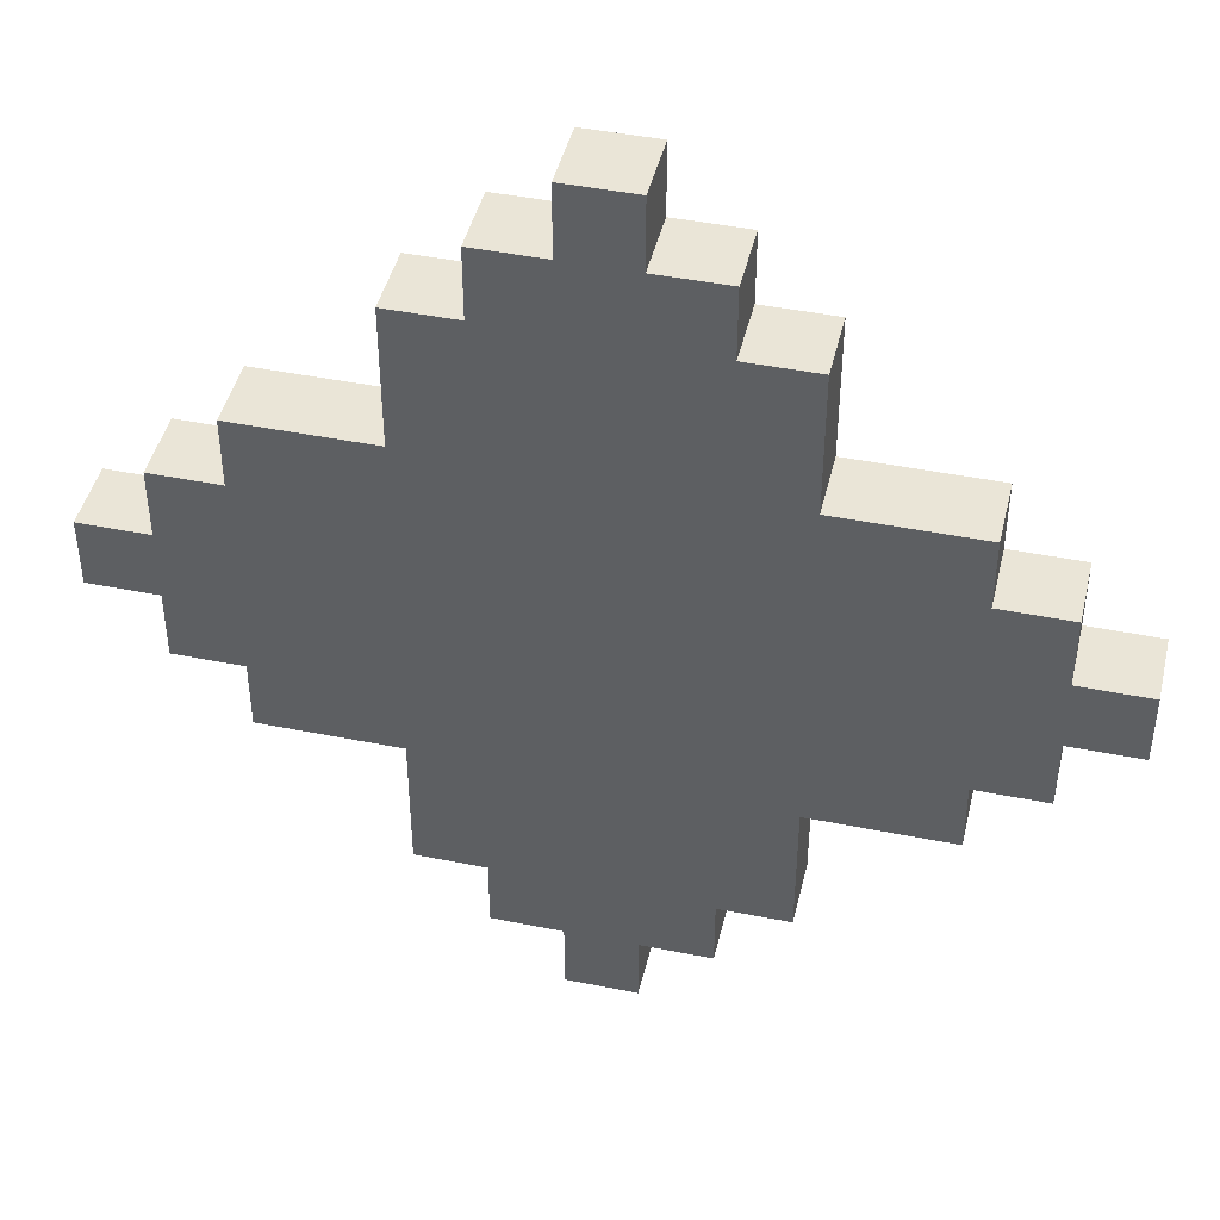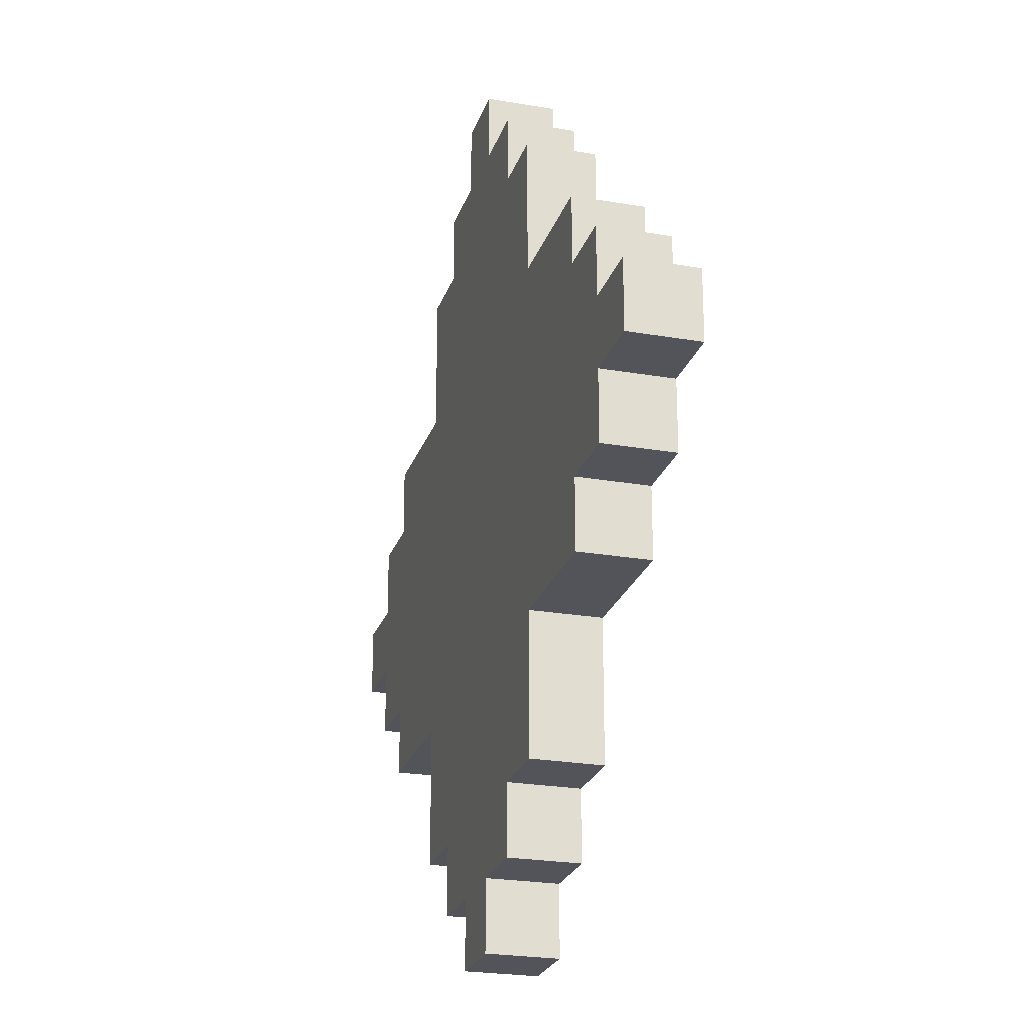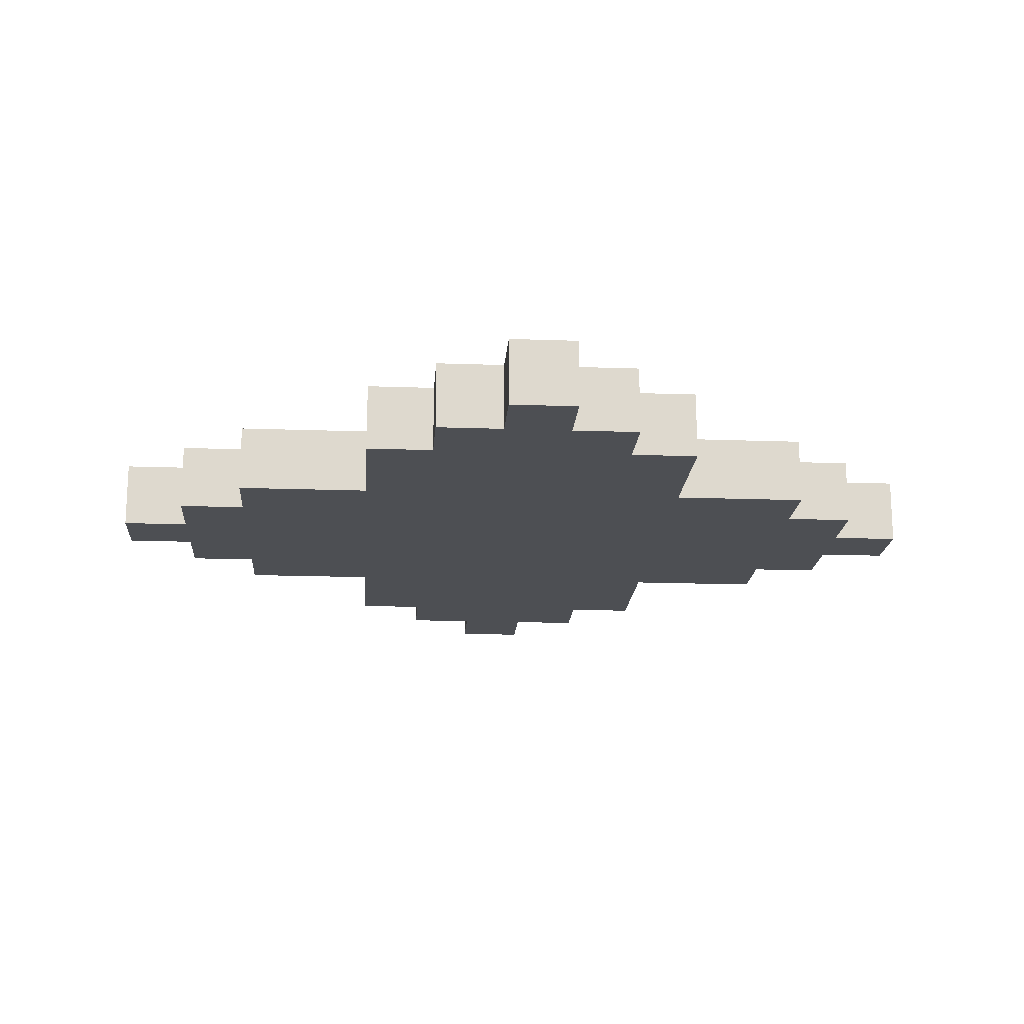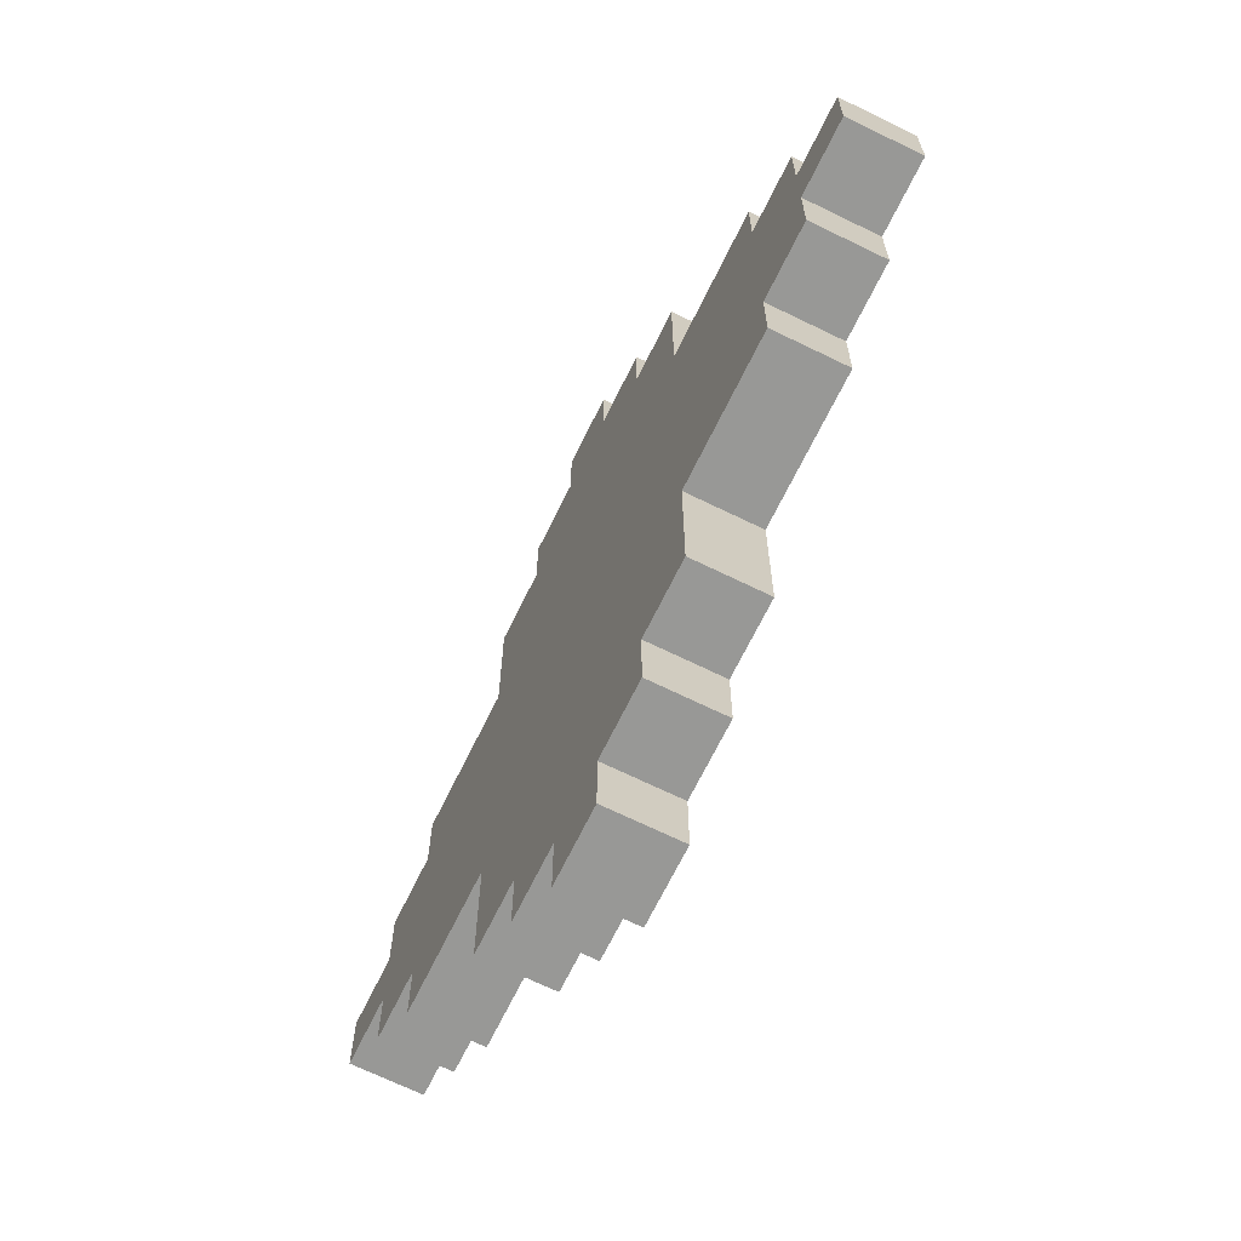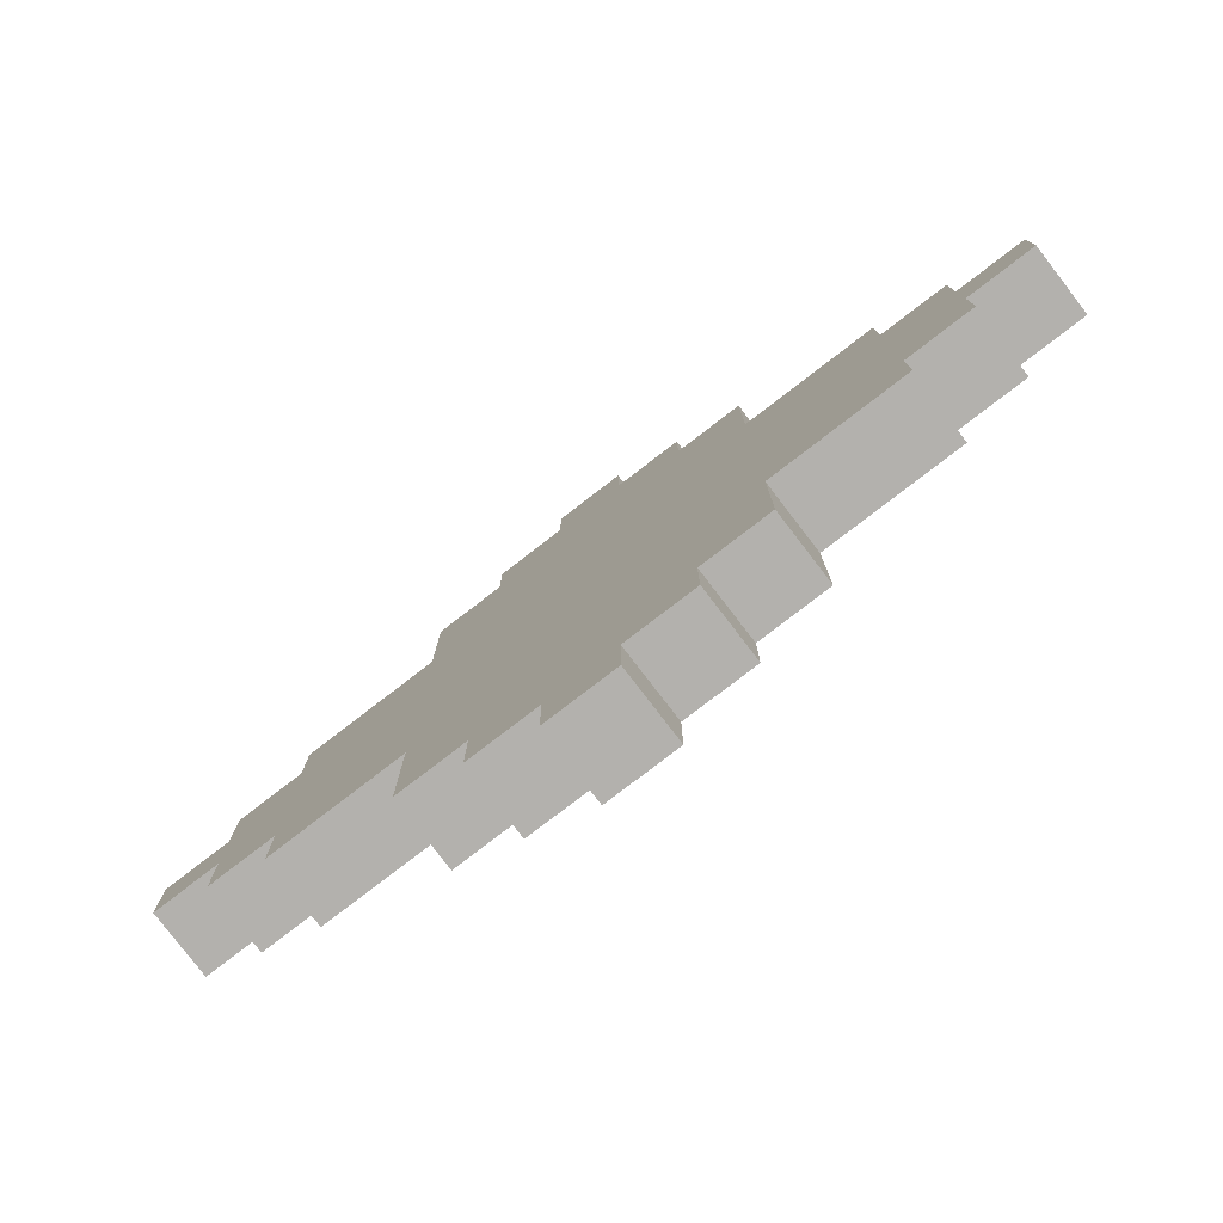
<metadata>
{"format":"obj","ext":"obj","renderer":"f3d","projection":"perspective","resolution":1024,"background":"white","views":[{"elev":44.2,"azim":-166.8,"up":"+Z"},{"elev":-23.9,"azim":-106.1,"up":"+Z"},{"elev":-17.8,"azim":-4.0,"up":"+Y"},{"elev":-68.5,"azim":-116.1,"up":"+Z"},{"elev":-79.3,"azim":37.5,"up":"+Z"}]}
</metadata>
<code>
o Coin.001
v -6.513 1.042 0.5
v -6.513 0.04172 -0.5
v -6.513 0.04172 0.5
v -6.513 1.042 -0.5
v -5.513 1.042 1.5
v -5.513 0.04172 0.5
v -5.513 0.04172 1.5
v -5.513 1.042 0.5
v -5.513 1.042 -0.5
v -5.513 0.04172 -1.5
v -5.513 0.04172 -0.5
v -5.513 1.042 -1.5
v -4.513 1.042 2.5
v -4.513 0.04172 1.5
v -4.513 0.04172 2.5
v -4.513 1.042 1.5
v -4.513 1.042 -1.5
v -4.513 0.04172 -2.5
v -4.513 0.04172 -1.5
v -4.513 1.042 -2.5
v -2.513 1.042 4.5
v -2.513 0.04172 2.5
v -2.513 0.04172 4.5
v -2.513 1.042 2.5
v -2.513 1.042 -2.5
v -2.513 0.04172 -4.5
v -2.513 0.04172 -2.5
v -2.513 1.042 -4.5
v -1.513 1.042 5.5
v -1.513 0.04172 4.5
v -1.513 0.04172 5.5
v -1.513 1.042 4.5
v -1.513 1.042 -4.5
v -1.513 0.04172 -5.5
v -1.513 0.04172 -4.5
v -1.513 1.042 -5.5
v -0.5128 1.042 6.5
v -0.5128 0.04172 5.5
v -0.5128 0.04172 6.5
v -0.5128 1.042 5.5
v -0.5128 1.042 -5.5
v -0.5128 0.04172 -6.5
v -0.5128 0.04172 -5.5
v -0.5128 1.042 -6.5
v 0.4872 0.04172 6.5
v 0.4872 0.04172 5.5
v 0.4872 1.042 6.5
v 0.4872 1.042 5.5
v 0.4872 0.04172 -5.5
v 0.4872 0.04172 -6.5
v 0.4872 1.042 -5.5
v 0.4872 1.042 -6.5
v 1.487 0.04172 5.5
v 1.487 0.04172 4.5
v 1.487 1.042 5.5
v 1.487 1.042 4.5
v 1.487 0.04172 -4.5
v 1.487 0.04172 -5.5
v 1.487 1.042 -4.5
v 1.487 1.042 -5.5
v 2.487 0.04172 4.5
v 2.487 0.04172 2.5
v 2.487 1.042 4.5
v 2.487 1.042 2.5
v 2.487 0.04172 -2.5
v 2.487 0.04172 -4.5
v 2.487 1.042 -2.5
v 2.487 1.042 -4.5
v 4.487 0.04172 2.5
v 4.487 0.04172 1.5
v 4.487 1.042 2.5
v 4.487 1.042 1.5
v 4.487 0.04172 -1.5
v 4.487 0.04172 -2.5
v 4.487 1.042 -1.5
v 4.487 1.042 -2.5
v 5.487 0.04172 1.5
v 5.487 0.04172 0.5
v 5.487 1.042 1.5
v 5.487 1.042 0.5
v 5.487 0.04172 -0.5
v 5.487 0.04172 -1.5
v 5.487 1.042 -0.5
v 5.487 1.042 -1.5
v 6.487 0.04172 0.5
v 6.487 0.04172 -0.5
v 6.487 1.042 0.5
v 6.487 1.042 -0.5
v 0.4872 0.04172 6.5
v -0.5128 1.042 6.5
v -0.5128 0.04172 6.5
v 0.4872 1.042 6.5
v -0.5128 0.04172 5.5
v -1.513 1.042 5.5
v -1.513 0.04172 5.5
v -0.5128 1.042 5.5
v 1.487 0.04172 5.5
v 0.4872 1.042 5.5
v 0.4872 0.04172 5.5
v 1.487 1.042 5.5
v -1.513 0.04172 4.5
v -2.513 1.042 4.5
v -2.513 0.04172 4.5
v -1.513 1.042 4.5
v 2.487 0.04172 4.5
v 1.487 1.042 4.5
v 1.487 0.04172 4.5
v 2.487 1.042 4.5
v -2.513 0.04172 2.5
v -4.513 1.042 2.5
v -4.513 0.04172 2.5
v -2.513 1.042 2.5
v 4.487 0.04172 2.5
v 2.487 1.042 2.5
v 2.487 0.04172 2.5
v 4.487 1.042 2.5
v -4.513 0.04172 1.5
v -5.513 1.042 1.5
v -5.513 0.04172 1.5
v -4.513 1.042 1.5
v 5.487 0.04172 1.5
v 4.487 1.042 1.5
v 4.487 0.04172 1.5
v 5.487 1.042 1.5
v -5.513 0.04172 0.5
v -6.513 1.042 0.5
v -6.513 0.04172 0.5
v -5.513 1.042 0.5
v 6.487 0.04172 0.5
v 5.487 1.042 0.5
v 5.487 0.04172 0.5
v 6.487 1.042 0.5
v -6.513 0.04172 -0.5
v -6.513 1.042 -0.5
v -5.513 0.04172 -0.5
v -5.513 1.042 -0.5
v 5.487 0.04172 -0.5
v 5.487 1.042 -0.5
v 6.487 0.04172 -0.5
v 6.487 1.042 -0.5
v -5.513 0.04172 -1.5
v -5.513 1.042 -1.5
v -4.513 0.04172 -1.5
v -4.513 1.042 -1.5
v 4.487 0.04172 -1.5
v 4.487 1.042 -1.5
v 5.487 0.04172 -1.5
v 5.487 1.042 -1.5
v -4.513 0.04172 -2.5
v -4.513 1.042 -2.5
v -2.513 0.04172 -2.5
v -2.513 1.042 -2.5
v 2.487 0.04172 -2.5
v 2.487 1.042 -2.5
v 4.487 0.04172 -2.5
v 4.487 1.042 -2.5
v -2.513 0.04172 -4.5
v -2.513 1.042 -4.5
v -1.513 0.04172 -4.5
v -1.513 1.042 -4.5
v 1.487 0.04172 -4.5
v 1.487 1.042 -4.5
v 2.487 0.04172 -4.5
v 2.487 1.042 -4.5
v -1.513 0.04172 -5.5
v -1.513 1.042 -5.5
v -0.5128 0.04172 -5.5
v -0.5128 1.042 -5.5
v 0.4872 0.04172 -5.5
v 0.4872 1.042 -5.5
v 1.487 0.04172 -5.5
v 1.487 1.042 -5.5
v -0.5128 0.04172 -6.5
v -0.5128 1.042 -6.5
v 0.4872 0.04172 -6.5
v 0.4872 1.042 -6.5
v -0.5128 0.04172 5.5
v 0.4872 0.04172 6.5
v -0.5128 0.04172 6.5
v 0.4872 0.04172 5.5
v -1.513 0.04172 4.5
v -1.513 0.04172 5.5
v -0.5128 0.04172 4.5
v 0.4872 0.04172 4.5
v 1.487 0.04172 5.5
v 1.487 0.04172 4.5
v -2.513 0.04172 2.5
v -2.513 0.04172 4.5
v -1.513 0.04172 2.5
v 1.487 0.04172 2.5
v 2.487 0.04172 4.5
v 2.487 0.04172 2.5
v -4.513 0.04172 1.5
v -4.513 0.04172 2.5
v -2.513 0.04172 1.5
v -1.513 0.04172 1.5
v 1.487 0.04172 1.5
v 2.487 0.04172 1.5
v 4.487 0.04172 2.5
v 4.487 0.04172 1.5
v -5.513 0.04172 0.5
v -5.513 0.04172 1.5
v -4.513 0.04172 0.5
v -0.5128 0.04172 0.5
v 1.487 0.04172 0.5
v 4.487 0.04172 0.5
v 5.487 0.04172 1.5
v 5.487 0.04172 0.5
v -6.513 0.04172 -0.5
v -6.513 0.04172 0.5
v -5.513 0.04172 -0.5
v -4.513 0.04172 -0.5
v -0.5128 0.04172 -0.5
v 1.487 0.04172 -0.5
v 4.487 0.04172 -0.5
v 5.487 0.04172 -0.5
v 6.487 0.04172 0.5
v 6.487 0.04172 -0.5
v -5.513 0.04172 -1.5
v -4.513 0.04172 -1.5
v -2.513 0.04172 -1.5
v -1.513 0.04172 -1.5
v 1.487 0.04172 -1.5
v 2.487 0.04172 -1.5
v 4.487 0.04172 -1.5
v 5.487 0.04172 -1.5
v -4.513 0.04172 -2.5
v -2.513 0.04172 -2.5
v -1.513 0.04172 -2.5
v 1.487 0.04172 -2.5
v 2.487 0.04172 -2.5
v 4.487 0.04172 -2.5
v -2.513 0.04172 -4.5
v -1.513 0.04172 -4.5
v -0.5128 0.04172 -4.5
v 0.4872 0.04172 -4.5
v 1.487 0.04172 -4.5
v 2.487 0.04172 -4.5
v -1.513 0.04172 -5.5
v -0.5128 0.04172 -5.5
v 0.4872 0.04172 -5.5
v 1.487 0.04172 -5.5
v -0.5128 0.04172 -6.5
v 0.4872 0.04172 -6.5
v -0.5128 1.042 6.5
v 0.4872 1.042 6.5
v -0.5128 1.042 5.5
v 0.4872 1.042 5.5
v -1.513 1.042 5.5
v -1.513 1.042 4.5
v -0.5128 1.042 4.5
v 1.487 1.042 5.5
v 0.4872 1.042 4.5
v 1.487 1.042 4.5
v -2.513 1.042 4.5
v -2.513 1.042 2.5
v -1.513 1.042 2.5
v 2.487 1.042 4.5
v 1.487 1.042 2.5
v 2.487 1.042 2.5
v -4.513 1.042 2.5
v -4.513 1.042 1.5
v -2.513 1.042 1.5
v -1.513 1.042 1.5
v 1.487 1.042 1.5
v 4.487 1.042 2.5
v 2.487 1.042 1.5
v 4.487 1.042 1.5
v -5.513 1.042 1.5
v -5.513 1.042 0.5
v -4.513 1.042 0.5
v -0.5128 1.042 0.5
v 1.487 1.042 0.5
v 5.487 1.042 1.5
v 4.487 1.042 0.5
v 5.487 1.042 0.5
v -6.513 1.042 0.5
v -6.513 1.042 -0.5
v -5.513 1.042 -0.5
v -4.513 1.042 -0.5
v -0.5128 1.042 -0.5
v 1.487 1.042 -0.5
v 4.487 1.042 -0.5
v 6.487 1.042 0.5
v 5.487 1.042 -0.5
v 6.487 1.042 -0.5
v -5.513 1.042 -1.5
v -4.513 1.042 -1.5
v -2.513 1.042 -1.5
v -1.513 1.042 -1.5
v 1.487 1.042 -1.5
v 2.487 1.042 -1.5
v 4.487 1.042 -1.5
v 5.487 1.042 -1.5
v -4.513 1.042 -2.5
v -2.513 1.042 -2.5
v -1.513 1.042 -2.5
v 1.487 1.042 -2.5
v 2.487 1.042 -2.5
v 4.487 1.042 -2.5
v -2.513 1.042 -4.5
v -1.513 1.042 -4.5
v -0.5128 1.042 -4.5
v 0.4872 1.042 -4.5
v 1.487 1.042 -4.5
v 2.487 1.042 -4.5
v -1.513 1.042 -5.5
v -0.5128 1.042 -5.5
v 0.4872 1.042 -5.5
v 1.487 1.042 -5.5
v -0.5128 1.042 -6.5
v 0.4872 1.042 -6.5
f 1 2 3
f 4 2 1
f 5 6 7
f 8 6 5
f 9 10 11
f 12 10 9
f 13 14 15
f 16 14 13
f 17 18 19
f 20 18 17
f 21 22 23
f 24 22 21
f 25 26 27
f 28 26 25
f 29 30 31
f 32 30 29
f 33 34 35
f 36 34 33
f 37 38 39
f 40 38 37
f 41 42 43
f 44 42 41
f 45 46 47
f 47 46 48
f 49 50 51
f 51 50 52
f 53 54 55
f 55 54 56
f 57 58 59
f 59 58 60
f 61 62 63
f 63 62 64
f 65 66 67
f 67 66 68
f 69 70 71
f 71 70 72
f 73 74 75
f 75 74 76
f 77 78 79
f 79 78 80
f 81 82 83
f 83 82 84
f 85 86 87
f 87 86 88
f 89 90 91
f 92 90 89
f 93 94 95
f 96 94 93
f 97 98 99
f 100 98 97
f 101 102 103
f 104 102 101
f 105 106 107
f 108 106 105
f 109 110 111
f 112 110 109
f 113 114 115
f 116 114 113
f 117 118 119
f 120 118 117
f 121 122 123
f 124 122 121
f 125 126 127
f 128 126 125
f 129 130 131
f 132 130 129
f 133 134 135
f 135 134 136
f 137 138 139
f 139 138 140
f 141 142 143
f 143 142 144
f 145 146 147
f 147 146 148
f 149 150 151
f 151 150 152
f 153 154 155
f 155 154 156
f 157 158 159
f 159 158 160
f 161 162 163
f 163 162 164
f 165 166 167
f 167 166 168
f 169 170 171
f 171 170 172
f 173 174 175
f 175 174 176
f 177 178 179
f 180 178 177
f 181 177 182
f 183 180 177
f 183 177 181
f 184 185 180
f 184 180 183
f 186 185 184
f 187 181 188
f 189 183 181
f 189 184 183
f 189 181 187
f 189 186 184
f 190 191 186
f 190 186 189
f 192 191 190
f 193 187 194
f 195 189 187
f 195 190 189
f 195 187 193
f 195 192 190
f 196 192 195
f 197 192 196
f 198 199 192
f 198 192 197
f 200 199 198
f 201 193 202
f 203 195 193
f 203 196 195
f 203 193 201
f 204 197 196
f 205 198 197
f 205 197 204
f 205 200 198
f 206 207 200
f 206 200 205
f 208 207 206
f 209 201 210
f 211 203 201
f 211 201 209
f 212 196 203
f 212 203 211
f 213 205 204
f 213 204 196
f 213 206 205
f 213 208 206
f 214 208 213
f 215 208 214
f 216 217 208
f 216 208 215
f 218 217 216
f 219 212 211
f 220 196 212
f 220 212 219
f 221 196 220
f 222 213 196
f 222 196 221
f 222 214 213
f 223 215 214
f 223 214 222
f 224 215 223
f 225 216 215
f 225 215 224
f 226 216 225
f 227 221 220
f 228 222 221
f 228 221 227
f 228 224 223
f 228 223 222
f 229 224 228
f 230 224 229
f 231 225 224
f 231 224 230
f 232 225 231
f 233 229 228
f 234 230 229
f 234 229 233
f 235 230 234
f 236 230 235
f 237 231 230
f 237 230 236
f 238 231 237
f 239 235 234
f 240 236 235
f 240 235 239
f 241 237 236
f 241 236 240
f 242 237 241
f 243 241 240
f 244 241 243
f 245 246 247
f 247 246 248
f 249 247 250
f 247 248 251
f 250 247 251
f 248 252 253
f 251 248 253
f 253 252 254
f 255 250 256
f 250 251 257
f 251 253 257
f 256 250 257
f 253 254 257
f 254 258 259
f 257 254 259
f 259 258 260
f 261 256 262
f 256 257 263
f 257 259 263
f 262 256 263
f 259 260 263
f 263 260 264
f 264 260 265
f 260 266 267
f 265 260 267
f 267 266 268
f 269 262 270
f 262 263 271
f 263 264 271
f 270 262 271
f 264 265 272
f 265 267 273
f 272 265 273
f 267 268 273
f 268 274 275
f 273 268 275
f 275 274 276
f 277 270 278
f 270 271 279
f 278 270 279
f 271 264 280
f 279 271 280
f 272 273 281
f 264 272 281
f 273 275 281
f 275 276 281
f 281 276 282
f 282 276 283
f 276 284 285
f 283 276 285
f 285 284 286
f 279 280 287
f 280 264 288
f 287 280 288
f 288 264 289
f 264 281 290
f 289 264 290
f 281 282 290
f 282 283 291
f 290 282 291
f 291 283 292
f 283 285 293
f 292 283 293
f 293 285 294
f 288 289 295
f 289 290 296
f 295 289 296
f 291 292 296
f 290 291 296
f 296 292 297
f 297 292 298
f 292 293 299
f 298 292 299
f 299 293 300
f 296 297 301
f 297 298 302
f 301 297 302
f 302 298 303
f 303 298 304
f 298 299 305
f 304 298 305
f 305 299 306
f 302 303 307
f 303 304 308
f 307 303 308
f 304 305 309
f 308 304 309
f 309 305 310
f 308 309 311
f 311 309 312

</code>
